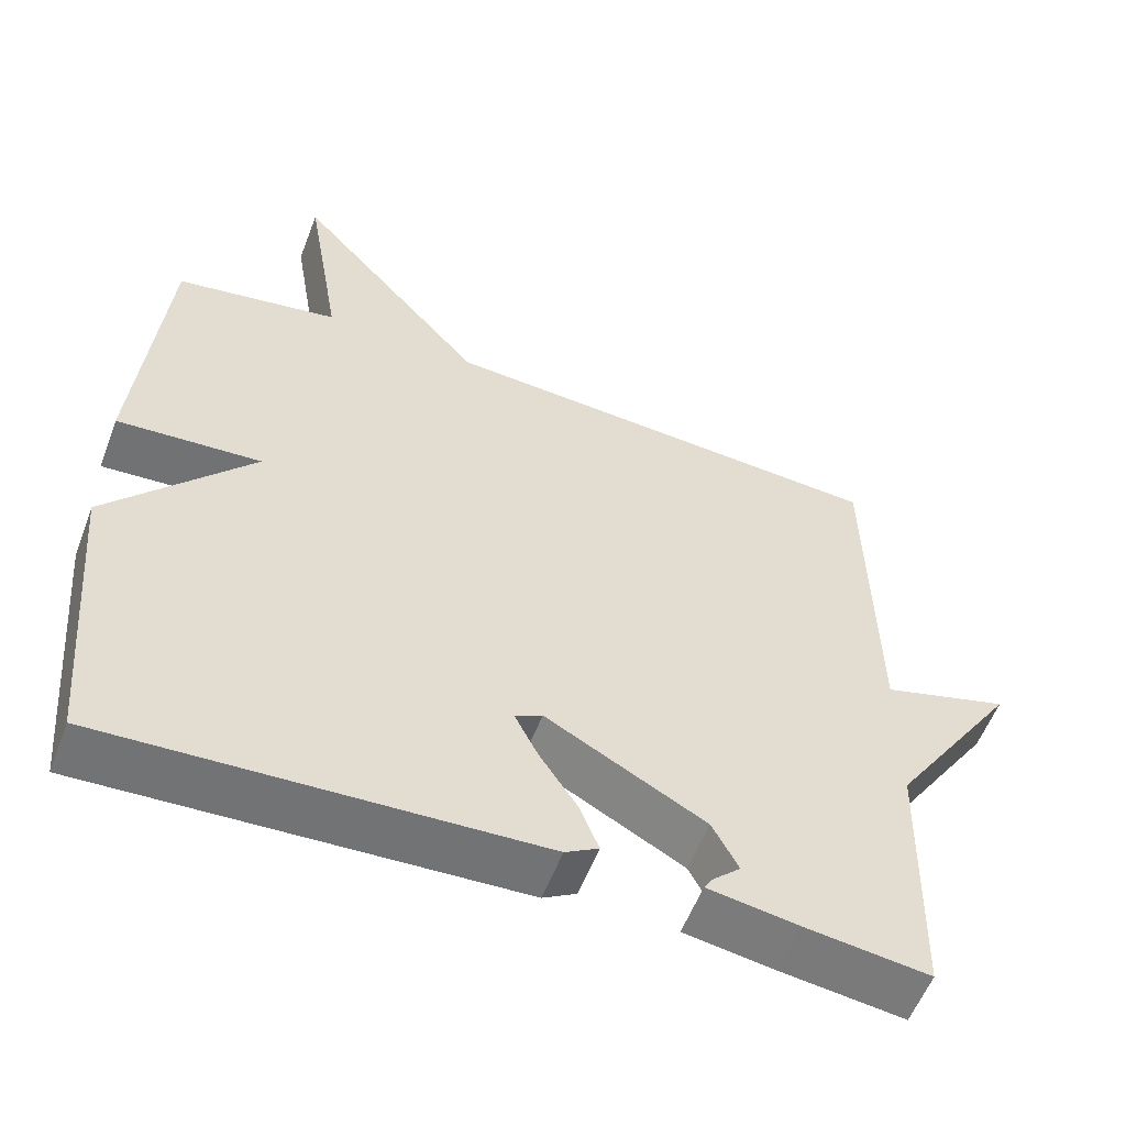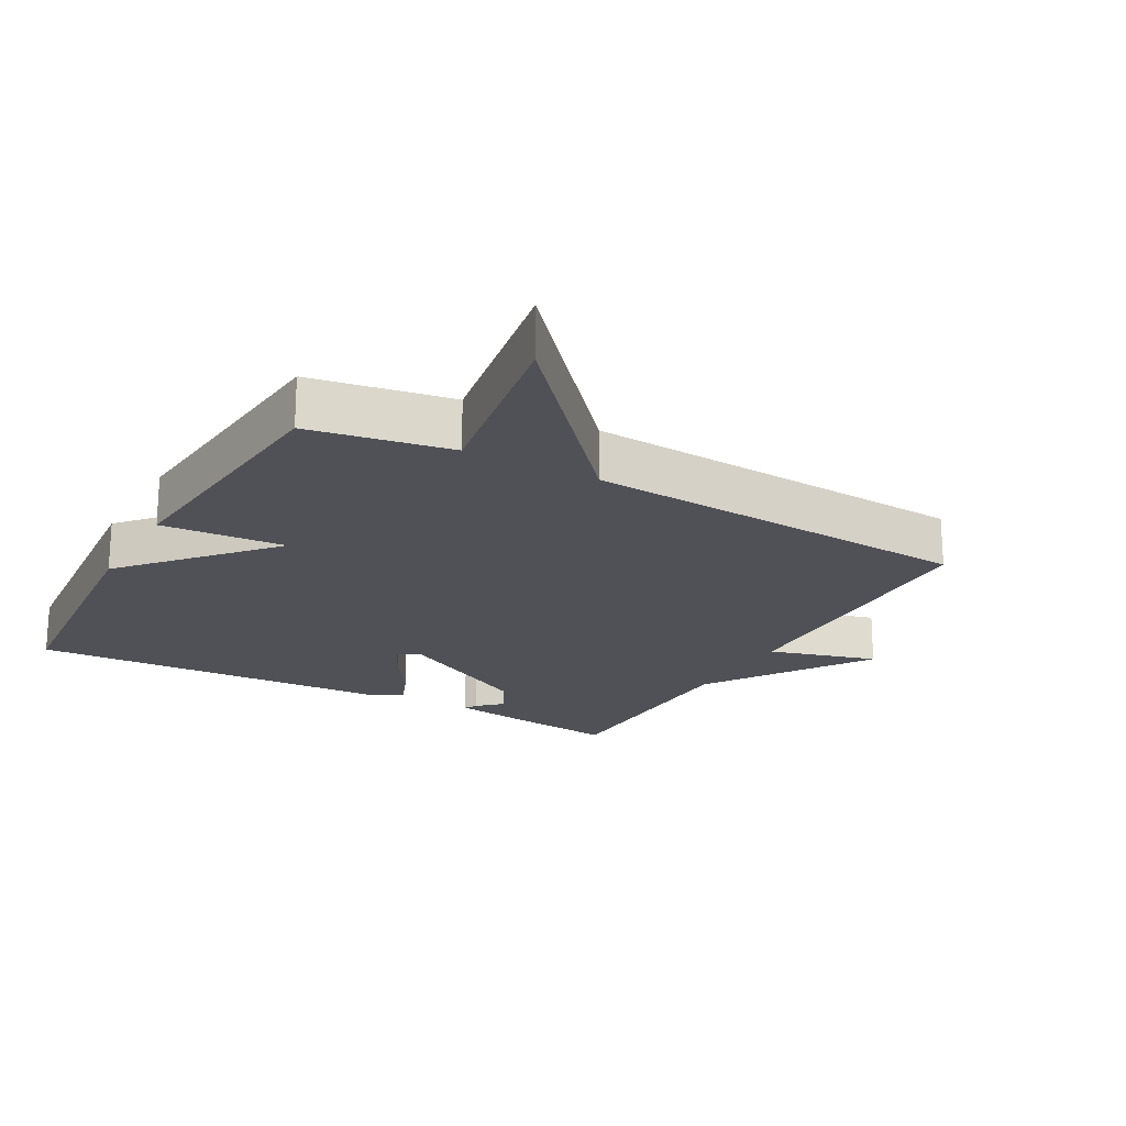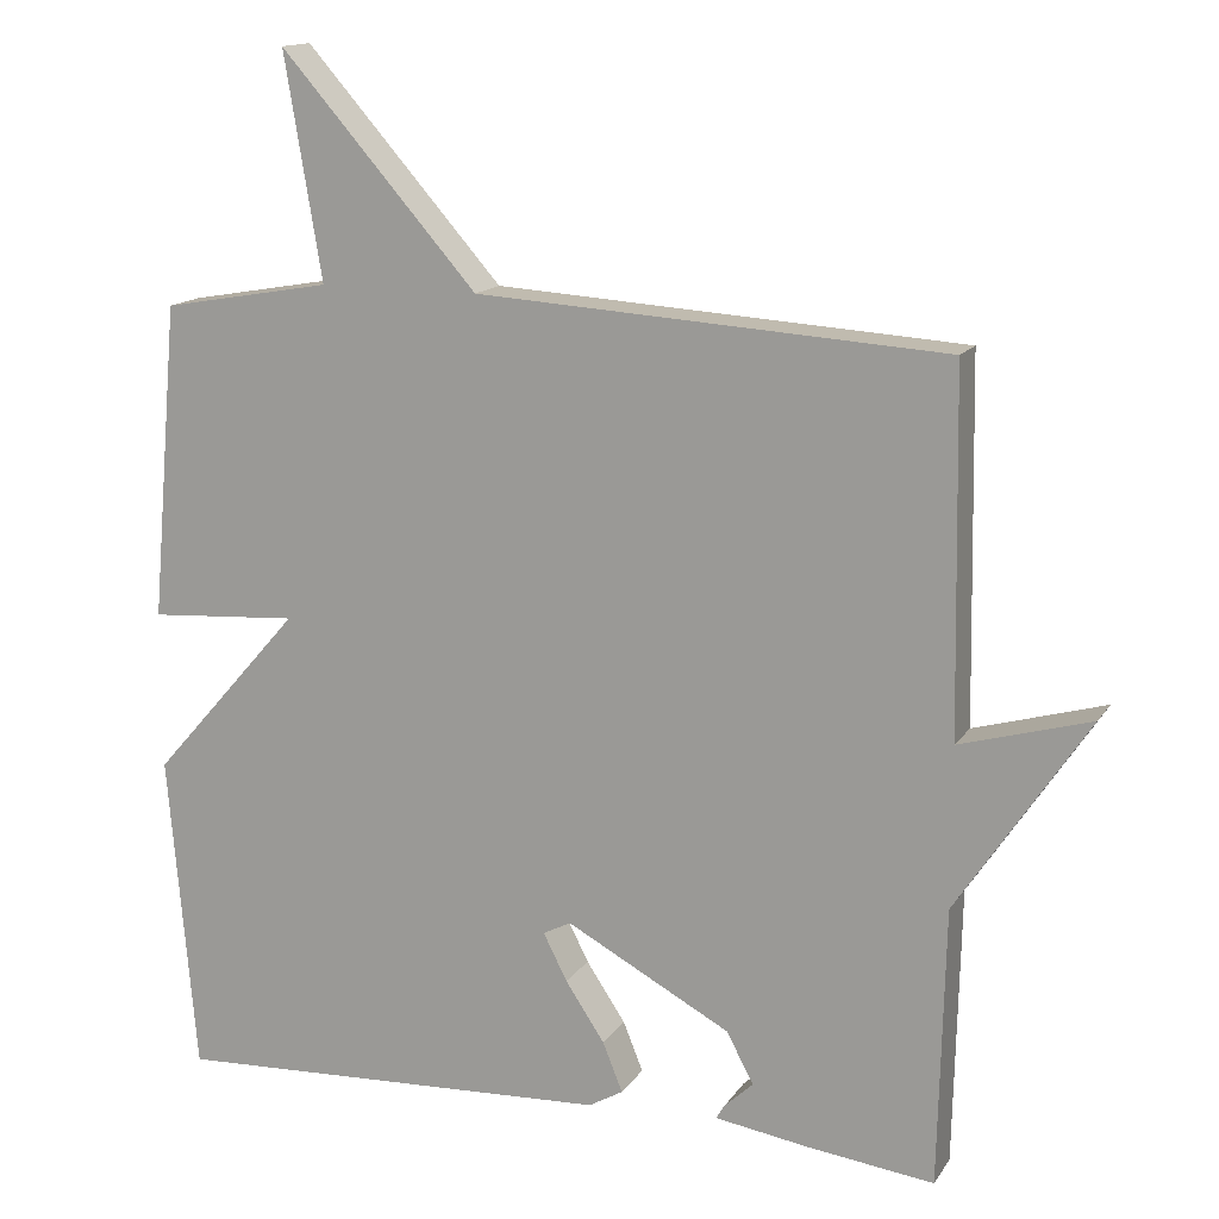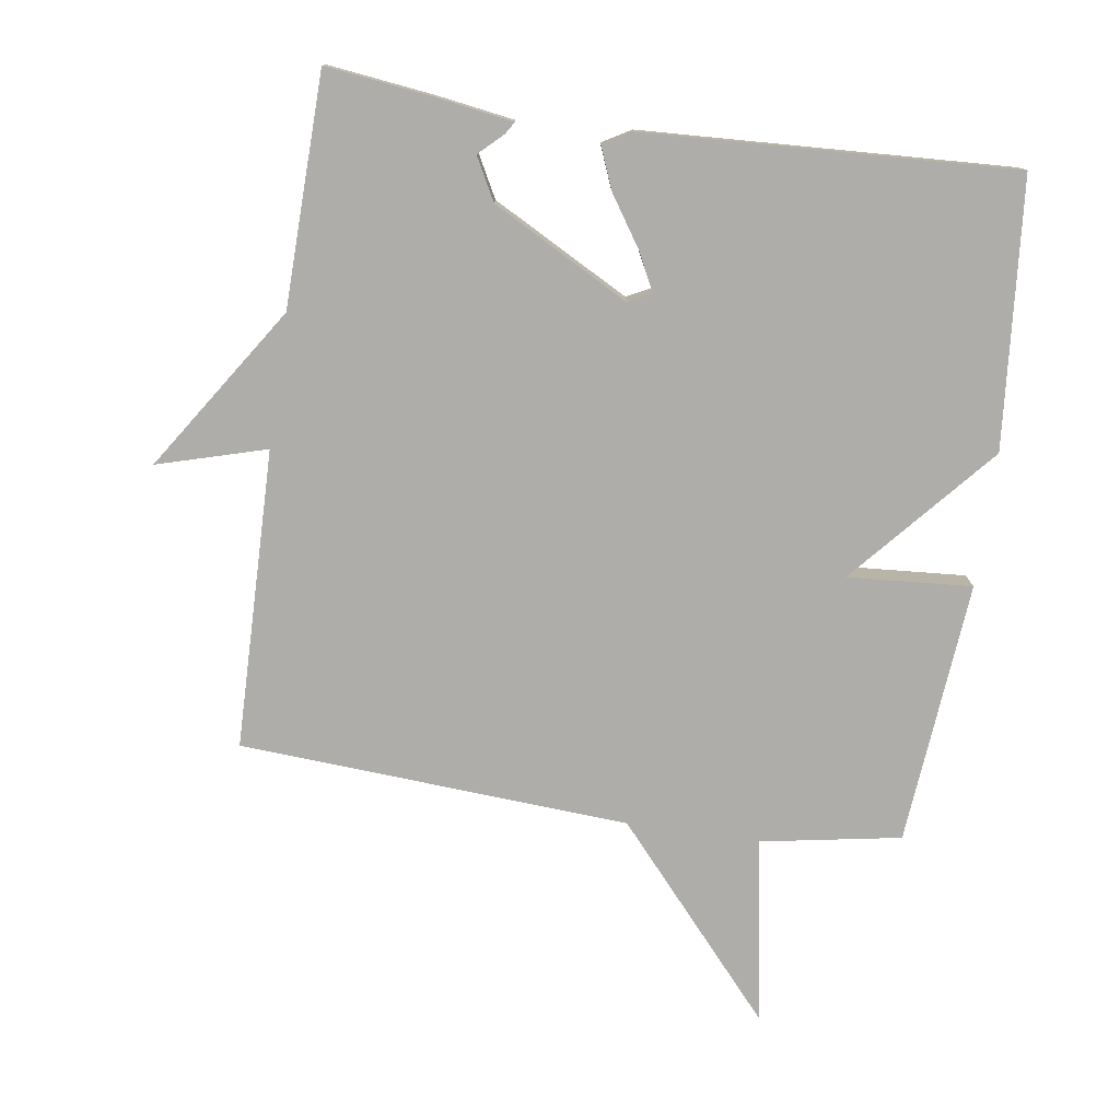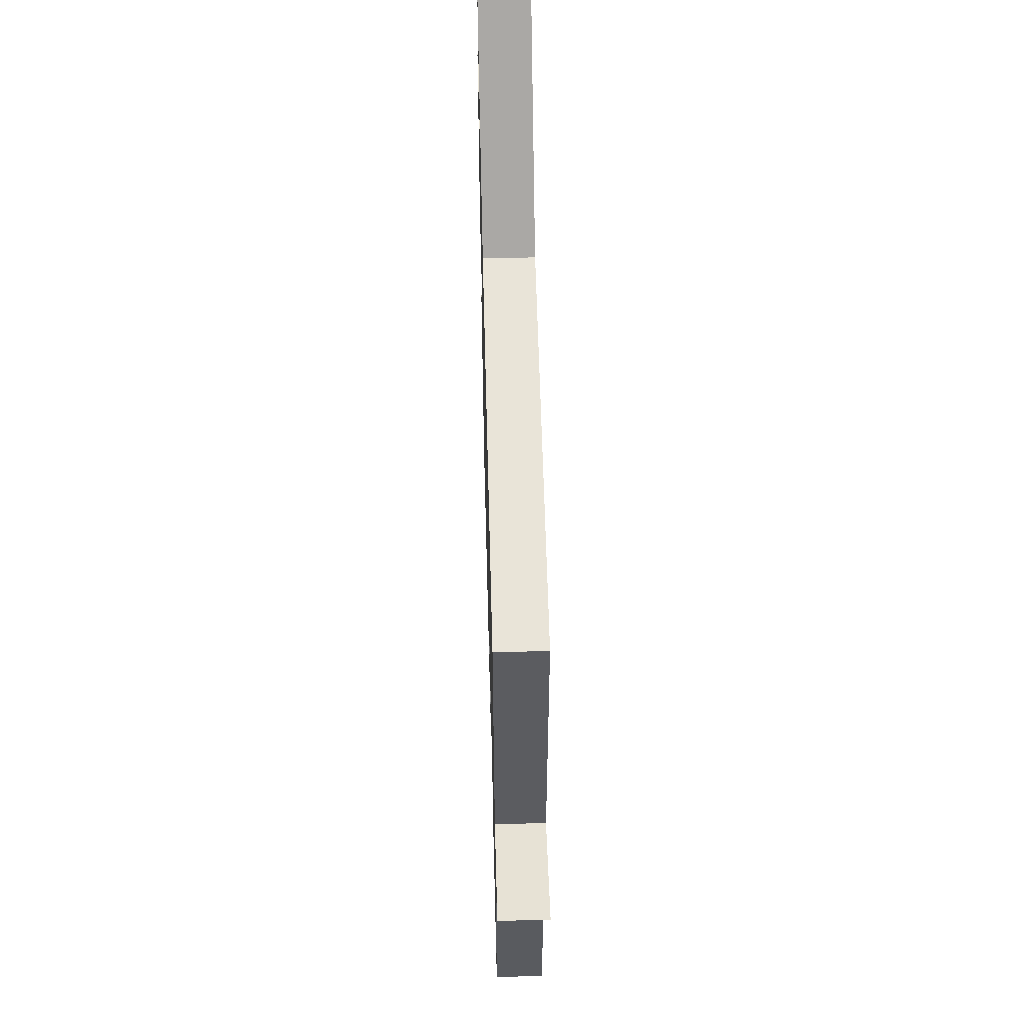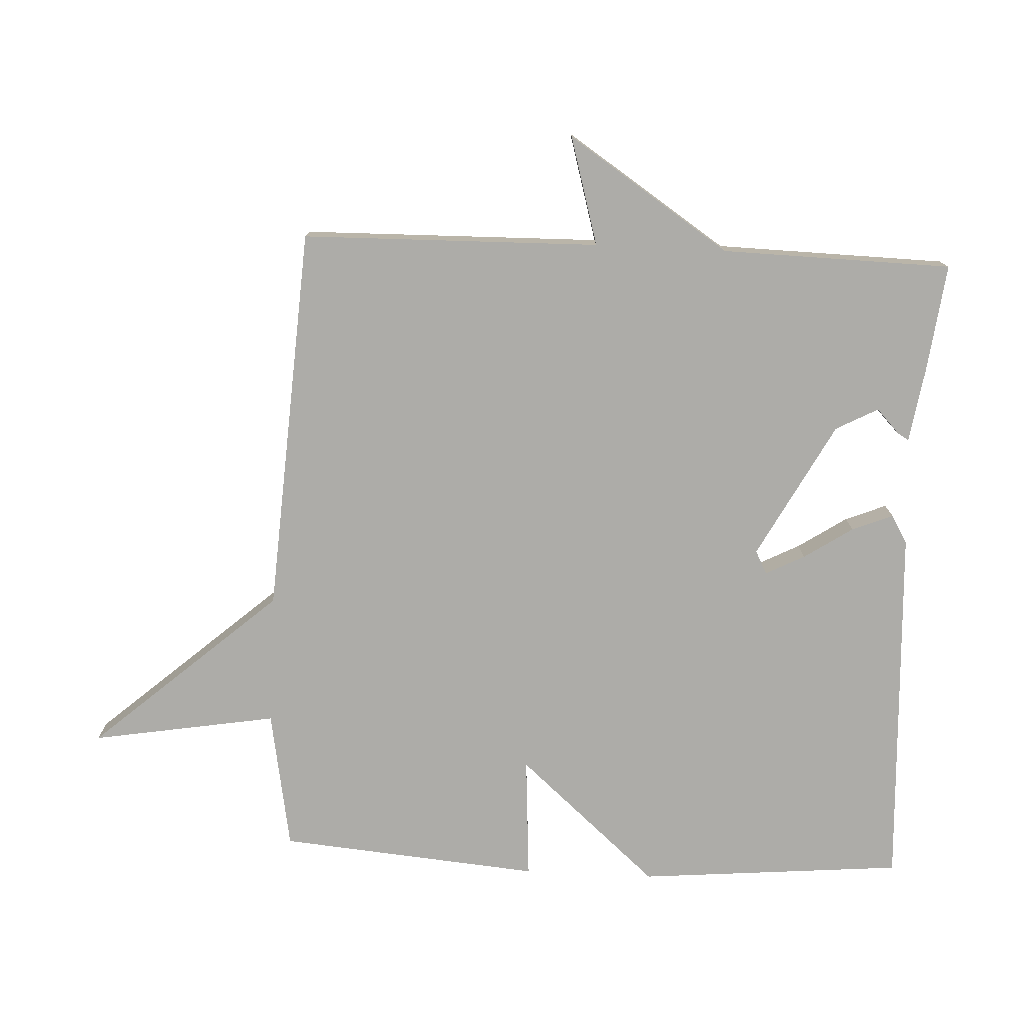
<metadata>
{"format":"obj","ext":"obj","renderer":"f3d","projection":"perspective","resolution":1024,"background":"white","views":[{"elev":-56.6,"azim":-20.8,"up":"+Z"},{"elev":-20.3,"azim":-29.1,"up":"+Y"},{"elev":14.5,"azim":21.7,"up":"+Z"},{"elev":-77.1,"azim":171.7,"up":"+Y"},{"elev":56.3,"azim":88.5,"up":"+Z"},{"elev":-76.7,"azim":87.3,"up":"+Y"}]}
</metadata>
<code>
v 0.5 0.07 -0.5
v 0.339 0.07 -0.48
v 0.223 0.07 -0.462
v 0.234 0.07 -0.444
v 0.27 0.07 -0.41
v 0.236 0.07 -0.346
v 0.03 0.07 -0.235
v -0.005 0.07 -0.253
v 0.025 0.07 -0.312
v 0.074 0.07 -0.386
v 0.099 0.07 -0.448
v 0.056 0.07 -0.473
v -0.5 0.07 -0.5
v -0.535 0.07 -0.097
v -0.348 0.07 0.116
v -0.535 0.07 0.103
v -0.5 0.07 0.5
v -0.288 0.07 0.537
v -0.335 0.07 0.818
v -0.088 0.07 0.537
v 0.5 0.07 0.5
v 0.508 0.07 0.049
v 0.672 0.07 0.096
v 0.508 0.07 -0.151
v 0.5 0 -0.5
v 0.339 0 -0.48
v 0.223 0 -0.462
v 0.234 0 -0.444
v 0.27 0 -0.41
v 0.236 0 -0.346
v 0.03 0 -0.235
v -0.005 0 -0.253
v 0.025 0 -0.312
v 0.074 0 -0.386
v 0.099 0 -0.448
v 0.056 0 -0.473
v -0.5 0 -0.5
v -0.535 0 -0.097
v -0.348 0 0.116
v -0.535 0 0.103
v -0.5 0 0.5
v -0.288 0 0.537
v -0.335 0 0.818
v -0.088 0 0.537
v 0.5 0 0.5
v 0.508 0 0.049
v 0.672 0 0.096
v 0.508 0 -0.151
f 22 23 24
f 24 1 2
f 22 24 2
f 21 22 2
f 20 21 2
f 18 19 20 2
f 15 16 17 18
f 13 14 15
f 12 13 15
f 11 12 15
f 10 11 15
f 9 10 15
f 8 9 15
f 7 8 15 18
f 6 7 18
f 2 3 4 5
f 2 5 6
f 2 6 18
f 48 47 46
f 26 25 48
f 26 48 46
f 26 46 45
f 26 45 44
f 26 44 43 42
f 42 41 40 39
f 39 38 37
f 39 37 36
f 39 36 35
f 39 35 34
f 39 34 33
f 39 33 32
f 42 39 32 31
f 42 31 30
f 29 28 27 26
f 30 29 26
f 42 30 26
f 1 25 26 2
f 2 26 27 3
f 3 27 28 4
f 4 28 29 5
f 5 29 30 6
f 6 30 31 7
f 7 31 32 8
f 8 32 33 9
f 9 33 34 10
f 10 34 35 11
f 11 35 36 12
f 12 36 37 13
f 13 37 38 14
f 14 38 39 15
f 15 39 40 16
f 16 40 41 17
f 17 41 42 18
f 18 42 43 19
f 19 43 44 20
f 20 44 45 21
f 21 45 46 22
f 22 46 47 23
f 23 47 48 24
f 24 48 25 1

</code>
